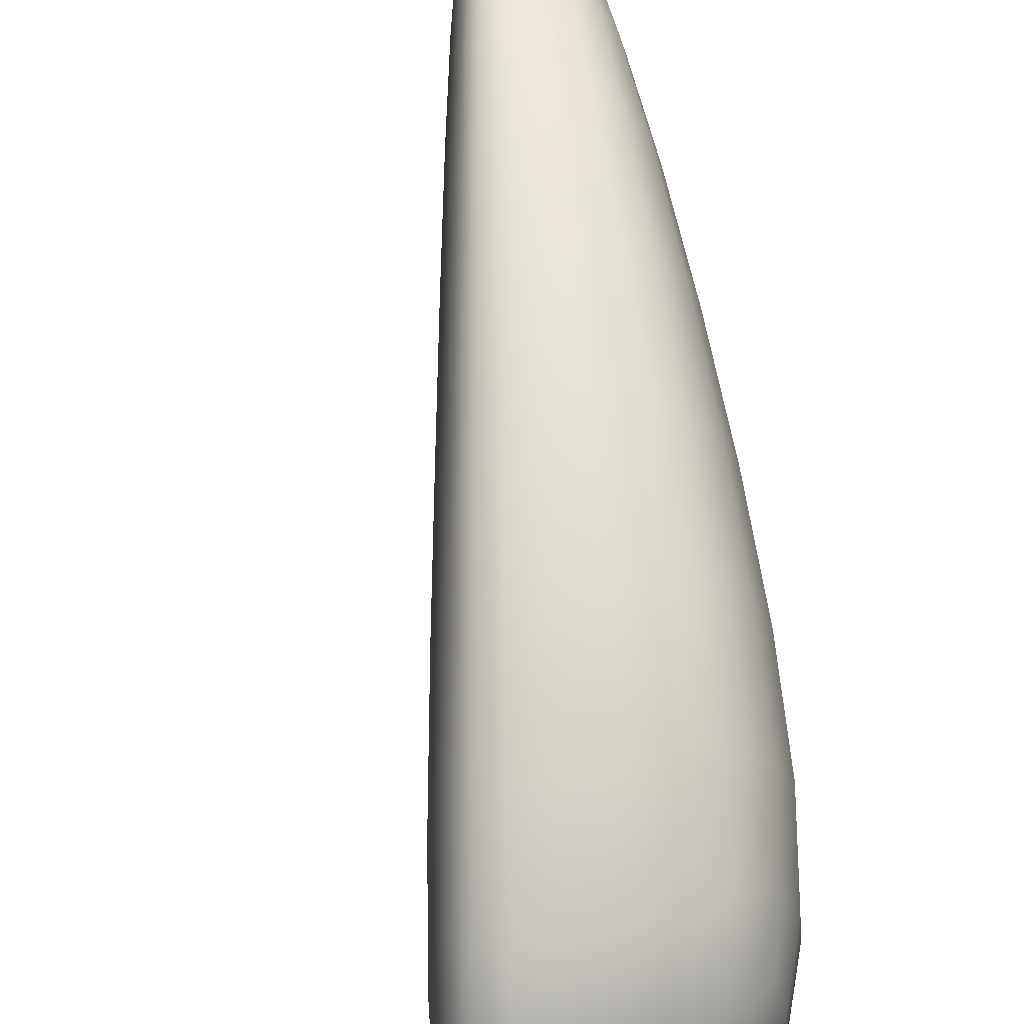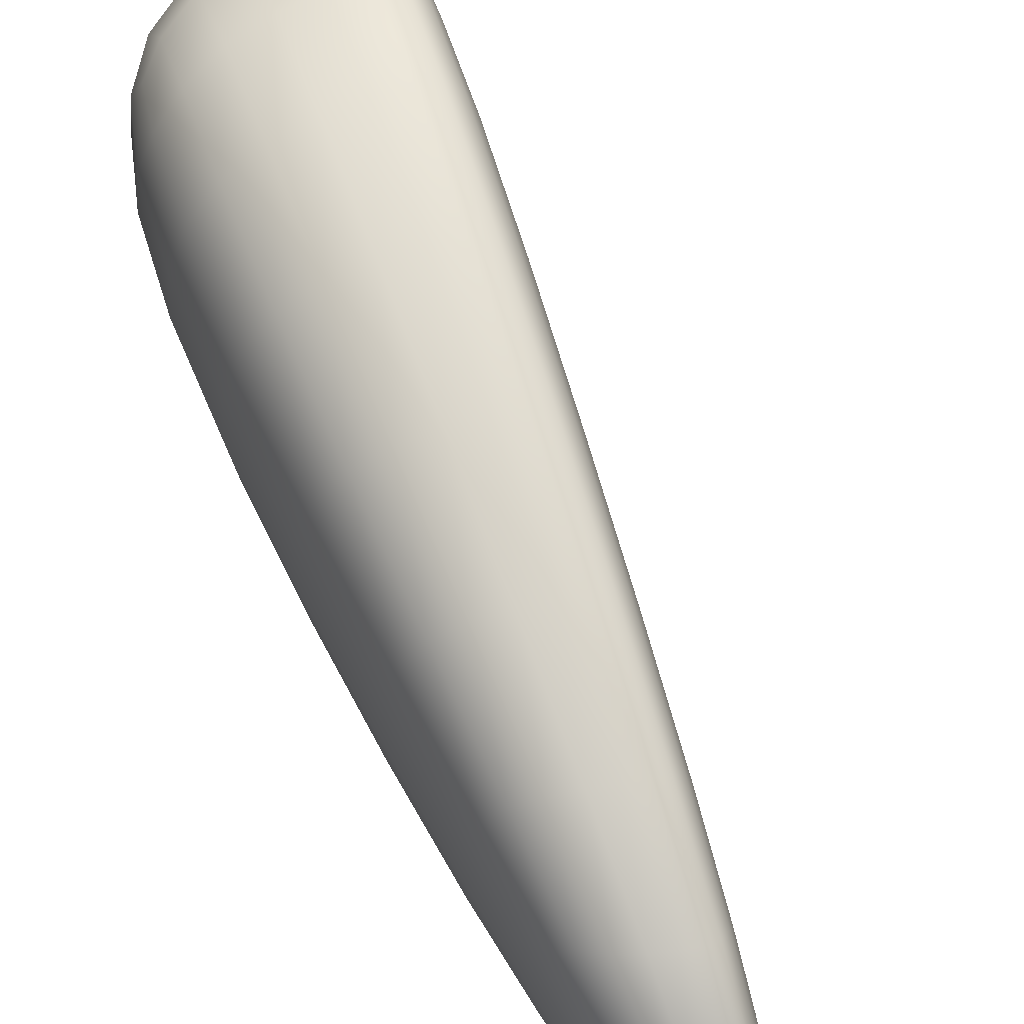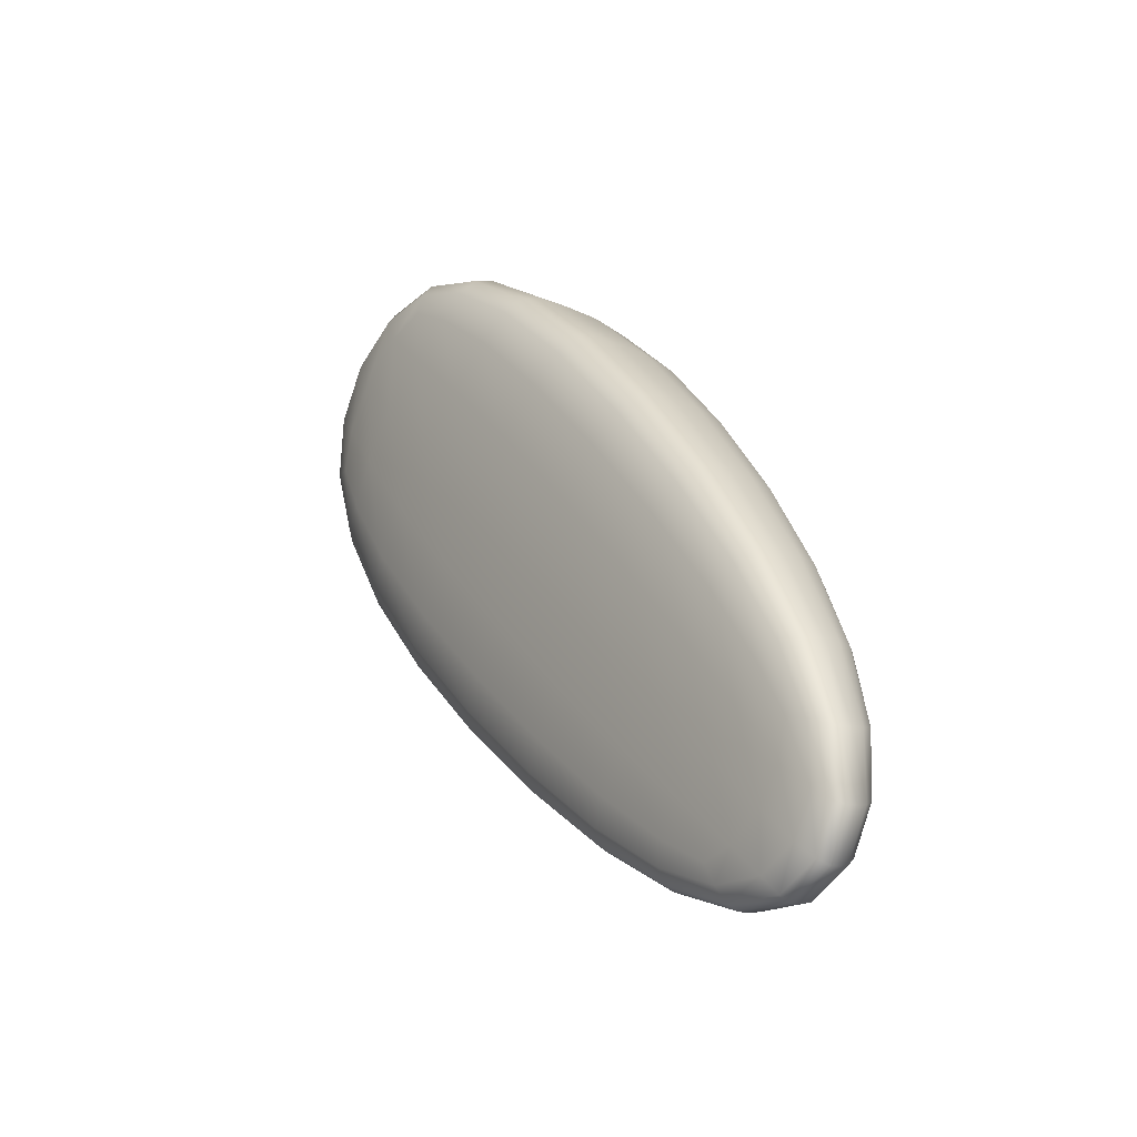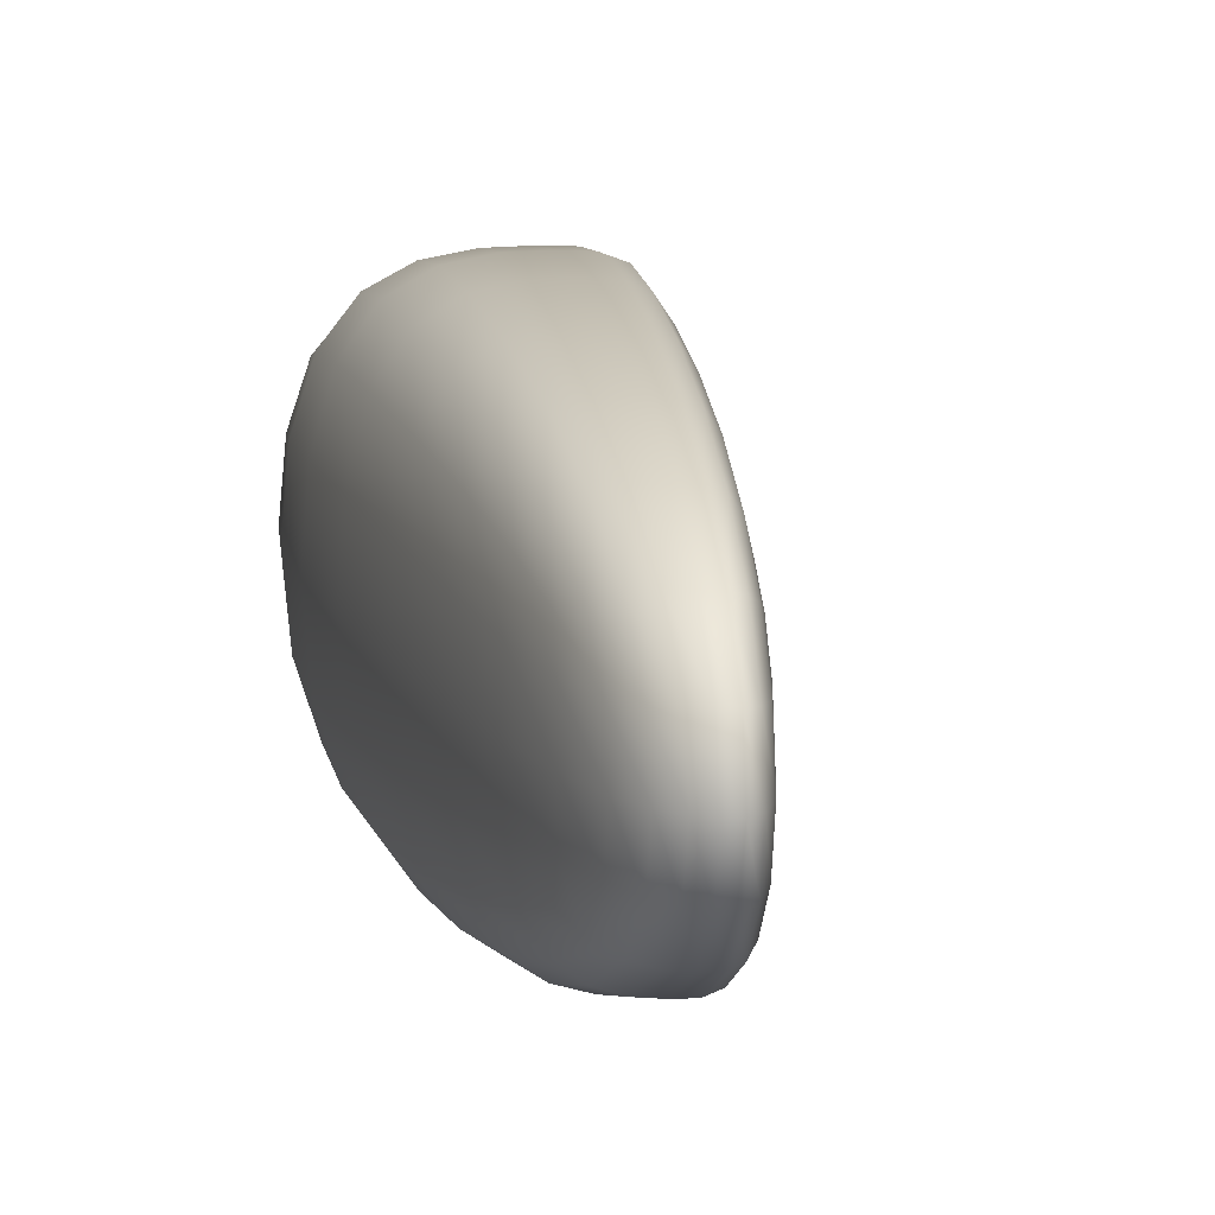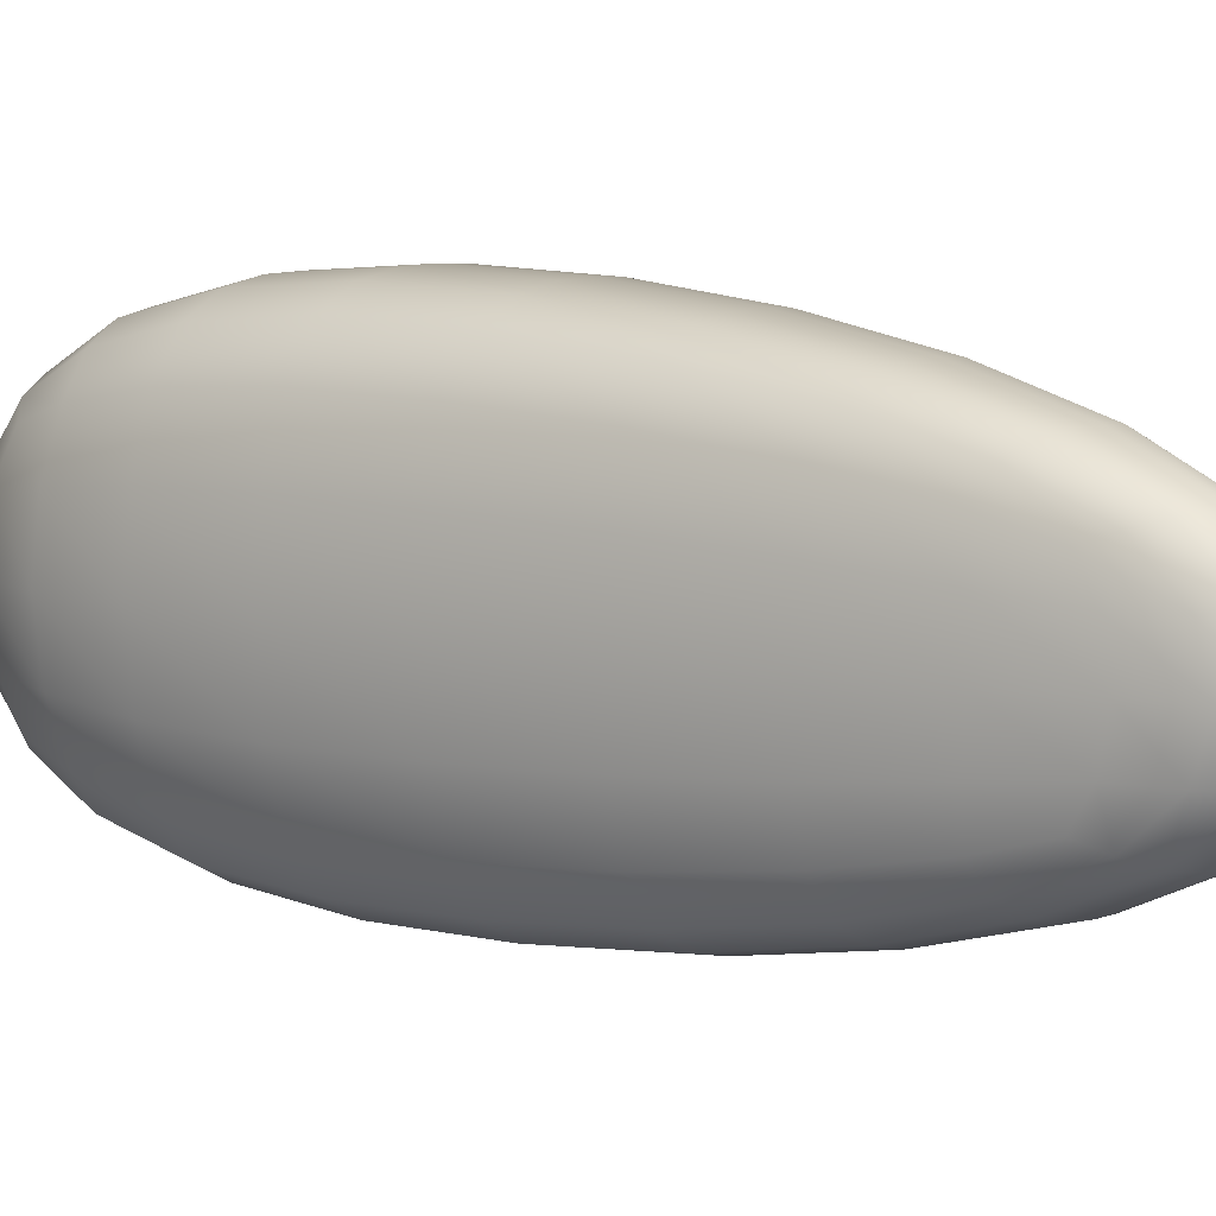
<metadata>
{"format":"obj","ext":"obj","renderer":"f3d","projection":"perspective","resolution":1024,"background":"white","views":[{"elev":69.4,"azim":-28.8,"up":"+Y"},{"elev":68.0,"azim":134.3,"up":"+Y"},{"elev":-71.7,"azim":-25.4,"up":"+Z"},{"elev":10.9,"azim":146.0,"up":"+Y"},{"elev":7.8,"azim":105.7,"up":"+Y"}]}
</metadata>
<code>
o L_braco
v 0.5193 -0.0781 -0.731
v 0.5284 -0.04586 -0.7478
v 0.5182 -0.08741 -0.7578
v 0.504 -0.09511 -0.6731
v 0.4765 -0.1137 -0.5795
v 0.4944 -0.1202 -0.6881
v 0.5126 -0.05276 -0.6729
v 0.4865 -0.06234 -0.574
v 0.5163 -0 -0.6758
v 0.4902 -0 -0.5732
v 0.5126 0.05276 -0.6729
v 0.5328 -0 -0.7563
v 0.5284 0.04586 -0.7478
v 0.5389 -0 -0.8114
v 0.5334 0.04641 -0.7981
v 0.5365 -0 -0.8455
v 0.5334 -0.04641 -0.7981
v 0.5303 -0.04924 -0.8302
v 0.5218 -0.05053 -0.8494
v 0.5119 -0.09446 -0.7842
v 0.5009 -0.0972 -0.8024
v 0.4821 -0.1324 -0.7085
v 0.4669 -0.1367 -0.7254
v 0.4427 -0.1623 -0.609
v 0.4222 -0.1681 -0.6251
v 0.396 -0.1842 -0.4935
v 0.4614 -0.1461 -0.5923
v 0.4204 -0.1653 -0.4776
v 0.3744 -0.1773 -0.3553
v 0.44 -0.1284 -0.4649
v 0.398 -0.1376 -0.3424
v 0.4522 -0.07025 -0.4574
v 0.4563 -0 -0.455
v 0.4126 -0.07528 -0.3343
v 0.4174 -0 -0.3317
v 0.3708 -0.0768 -0.2167
v 0.3283 -0.07384 -0.1139
v 0.3764 -0 -0.214
v 0.3542 -0.1404 -0.2246
v 0.3109 -0.135 -0.122
v 0.327 -0.1809 -0.2369
v 0.2932 -0.2017 -0.2522
v 0.2813 -0.1738 -0.1318
v 0.2439 -0.1937 -0.1437
v 0.2407 -0.1537 -0.04782
v 0.2008 -0.1708 -0.05274
v 0.2112 -0.1181 0.01217
v 0.2709 -0.1205 -0.04359
v 0.242 -0.1032 0.001643
v 0.2859 -0.06656 -0.0336
v 0.29 -0 -0.02782
v 0.243 -0.06104 0.02043
v 0.2436 -0 0.02982
v 0.1975 -0.06454 0.04855
v 0.1942 -0 0.06117
v 0.1491 -0.07022 0.05741
v 0.1433 -0 0.07148
v 0.1009 -0.07278 0.05308
v 0.168 -0.1299 0.01558
v 0.1225 -0.1347 0.009077
v 0.08105 -0.1353 -0.002273
v 0.1581 -0.1772 -0.06308
v 0.2045 -0.201 -0.1579
v 0.119 -0.178 -0.07586
v 0.1684 -0.202 -0.1722
v 0.08875 -0.1771 -0.08771
v 0.06894 -0.1707 -0.1002
v 0.1402 -0.2009 -0.1843
v 0.04934 -0.1346 -0.01387
v 0.02998 -0.1298 -0.02861
v 0.02525 -0.07277 0.03115
v 0.0172 -0 0.04615
v 0.005939 -0.07019 0.01486
v 0.0579 -0.07314 0.0426
v 0.05019 -0 0.05756
v 0.0579 0.07314 0.0426
v 0.09374 -0 0.06777
v 0.1009 0.07278 0.05308
v 0.1491 0.07022 0.05741
v 0.1225 0.1347 0.009077
v 0.168 0.1299 0.01558
v 0.08105 0.1353 -0.002273
v 0.1581 0.1772 -0.06308
v 0.2008 0.1708 -0.05274
v 0.2045 0.201 -0.1579
v 0.119 0.178 -0.07586
v 0.1684 0.202 -0.1722
v 0.08875 0.1771 -0.08771
v 0.1402 0.2009 -0.1843
v 0.06894 0.1707 -0.1002
v 0.04934 0.1346 -0.01387
v 0.02998 0.1298 -0.02861
v 0.02525 0.07277 0.03115
v 0.005939 0.07019 0.01486
v 0.00213 0.06449 -0.01213
v -0.002213 -0 0.02932
v -0.00562 -0 0.000443
v 0.00213 -0.06449 -0.01213
v 0.008801 -0 -0.04716
v 0.01496 0.06098 -0.05542
v 0.01496 -0.06098 -0.05542
v 0.04188 -0 -0.1185
v 0.04594 0.06647 -0.1219
v 0.09114 -0 -0.2115
v 0.04594 -0.06647 -0.1219
v 0.09363 -0.07371 -0.2118
v 0.05353 -0.1203 -0.1242
v 0.0272 -0.103 -0.07187
v 0.09962 -0.1347 -0.2104
v 0.05907 -0.1535 -0.1145
v 0.1078 -0.1736 -0.2042
v 0.02397 -0.118 -0.04982
v 0.1682 -0.1806 -0.3133
v 0.1204 -0.1935 -0.1948
v 0.1811 -0.2014 -0.3061
v 0.1998 -0.2091 -0.2964
v 0.2467 -0.1973 -0.426
v 0.2348 -0.1769 -0.4327
v 0.2635 -0.2049 -0.4166
v 0.3123 -0.1838 -0.5459
v 0.3016 -0.1649 -0.552
v 0.3732 -0.1619 -0.6573
v 0.327 -0.1908 -0.5371
v 0.3864 -0.1679 -0.6501
v 0.3463 -0.1919 -0.5251
v 0.286 -0.206 -0.404
v 0.4026 -0.1688 -0.6392
v 0.3702 -0.191 -0.51
v 0.3143 -0.205 -0.3884
v 0.3451 -0.1976 -0.3714
v 0.2578 -0.2092 -0.2686
v 0.2254 -0.2102 -0.284
v 0.4512 -0.1372 -0.7383
v 0.4884 -0.09749 -0.8145
v 0.4376 -0.1365 -0.7479
v 0.4251 -0.132 -0.7521
v 0.4767 -0.09702 -0.8228
v 0.4642 -0.09416 -0.8238
v 0.5006 -0.05043 -0.8686
v 0.5085 -0 -0.8838
v 0.488 -0.04906 -0.8676
v 0.5111 -0.05067 -0.861
v 0.5187 -0 -0.8765
v 0.5111 0.05067 -0.861
v 0.5287 -0 -0.8651
v 0.5218 0.05053 -0.8494
v 0.5303 0.04924 -0.8302
v 0.5009 0.0972 -0.8024
v 0.4884 0.09749 -0.8145
v 0.5119 0.09446 -0.7842
v 0.4669 0.1367 -0.7254
v 0.4821 0.1324 -0.7085
v 0.4222 0.1681 -0.6251
v 0.4512 0.1372 -0.7383
v 0.4026 0.1688 -0.6392
v 0.4376 0.1365 -0.7479
v 0.3864 0.1679 -0.6501
v 0.4251 0.132 -0.7521
v 0.4767 0.09702 -0.8228
v 0.4642 0.09416 -0.8238
v 0.5006 0.05043 -0.8686
v 0.488 0.04906 -0.8676
v 0.47 0.04621 -0.852
v 0.4958 -0 -0.8823
v 0.4769 -0 -0.8651
v 0.47 -0.04621 -0.852
v 0.4479 -0 -0.8256
v 0.4435 -0.04564 -0.8163
v 0.4435 0.04564 -0.8163
v 0.406 -0 -0.7593
v 0.4046 0.05251 -0.7544
v 0.3522 -0 -0.6689
v 0.4046 -0.05251 -0.7544
v 0.3527 -0.06206 -0.6668
v 0.4048 -0.09469 -0.7476
v 0.3557 -0.1133 -0.6632
v 0.4349 -0.07774 -0.7978
v 0.413 -0.1197 -0.7496
v 0.3627 -0.1456 -0.6608
v 0.4492 -0.08704 -0.8137
v 0.2944 -0.1279 -0.5561
v 0.2269 -0.1373 -0.4372
v 0.2903 -0.06998 -0.5587
v 0.289 -0 -0.5597
v 0.2223 -0.07506 -0.4399
v 0.2207 -0 -0.4407
v 0.1545 -0.07663 -0.3208
v 0.1527 -0 -0.3216
v 0.1597 -0.1401 -0.3182
v 0.1545 0.07663 -0.3208
v 0.09363 0.07371 -0.2118
v 0.1597 0.1401 -0.3182
v 0.2223 0.07506 -0.4399
v 0.2269 0.1373 -0.4372
v 0.2903 0.06998 -0.5587
v 0.3527 0.06206 -0.6668
v 0.2944 0.1279 -0.5561
v 0.3557 0.1133 -0.6632
v 0.3016 0.1649 -0.552
v 0.3123 0.1838 -0.5459
v 0.3627 0.1456 -0.6608
v 0.2348 0.1769 -0.4327
v 0.2467 0.1973 -0.426
v 0.1682 0.1806 -0.3133
v 0.1811 0.2014 -0.3061
v 0.1078 0.1736 -0.2042
v 0.1204 0.1935 -0.1948
v 0.05907 0.1535 -0.1145
v 0.09962 0.1347 -0.2104
v 0.05353 0.1203 -0.1242
v 0.0272 0.103 -0.07187
v 0.02397 0.118 -0.04982
v 0.1998 0.2091 -0.2964
v 0.2254 0.2102 -0.284
v 0.2635 0.2049 -0.4166
v 0.286 0.206 -0.404
v 0.327 0.1908 -0.5371
v 0.3463 0.1919 -0.5251
v 0.3702 0.191 -0.51
v 0.396 0.1842 -0.4935
v 0.3143 0.205 -0.3884
v 0.3451 0.1976 -0.3714
v 0.2578 0.2092 -0.2686
v 0.2932 0.2017 -0.2522
v 0.327 0.1809 -0.2369
v 0.2439 0.1937 -0.1437
v 0.2813 0.1738 -0.1318
v 0.2407 0.1537 -0.04782
v 0.3109 0.135 -0.122
v 0.2709 0.1205 -0.04359
v 0.3542 0.1404 -0.2246
v 0.3283 0.07384 -0.1139
v 0.3338 -0 -0.1104
v 0.3708 0.07681 -0.2167
v 0.2859 0.06656 -0.0336
v 0.243 0.06104 0.02043
v 0.242 0.1032 0.001643
v 0.1975 0.06454 0.04855
v 0.2112 0.1181 0.01217
v 0.4126 0.07529 -0.3343
v 0.398 0.1376 -0.3424
v 0.4522 0.07025 -0.4574
v 0.4865 0.06234 -0.574
v 0.44 0.1284 -0.4649
v 0.4765 0.1137 -0.5795
v 0.4204 0.1653 -0.4776
v 0.4614 0.1461 -0.5923
v 0.3744 0.1773 -0.3553
v 0.4944 0.1202 -0.6881
v 0.4427 0.1623 -0.609
v 0.504 0.09511 -0.6731
v 0.5182 0.08741 -0.7578
v 0.5193 0.0781 -0.731
v 0.3732 0.1619 -0.6573
v 0.413 0.1197 -0.7496
v 0.4048 0.09469 -0.7476
v 0.4492 0.08704 -0.8137
v 0.4349 0.07774 -0.7978
f 1 2 7 4
f 2 1 3 17
f 3 1 4 6
f 4 7 8 5
f 6 4 5 27
f 7 9 10 8
f 2 12 9 7
f 9 11 243 10
f 12 13 11 9
f 13 12 14 15
f 12 2 17 14
f 15 14 16 147
f 14 17 18 16
f 17 3 20 18
f 16 18 19 145
f 18 20 21 19
f 20 3 6 22
f 21 20 22 23
f 23 22 24 25
f 22 6 27 24
f 25 24 26 128
f 24 27 28 26
f 27 5 30 28
f 26 28 29 130
f 28 30 31 29
f 5 8 32 30
f 30 32 34 31
f 8 10 33 32
f 32 33 35 34
f 31 34 36 39
f 34 35 38 36
f 39 36 37 40
f 36 38 233 37
f 29 31 39 41
f 41 39 40 43
f 130 29 41 42
f 42 41 43 44
f 44 43 45 46
f 43 40 48 45
f 46 45 47 59
f 45 48 49 47
f 40 37 50 48
f 48 50 52 49
f 37 233 51 50
f 50 51 53 52
f 54 47 49 52
f 55 54 52 53
f 57 56 54 55
f 56 59 47 54
f 77 58 56 57
f 58 60 59 56
f 62 46 59 60
f 74 61 60 58
f 64 62 60 61
f 65 63 62 64
f 63 44 46 62
f 66 64 61 69
f 68 65 64 66
f 67 66 69 70
f 114 68 66 67
f 73 70 69 71
f 71 69 61 74
f 72 71 74 75
f 96 73 71 72
f 75 74 58 77
f 93 72 75 76
f 76 75 77 78
f 78 77 57 79
f 80 78 79 81
f 82 76 78 80
f 84 83 80 81
f 83 86 82 80
f 226 85 83 84
f 85 87 86 83
f 86 88 91 82
f 87 89 88 86
f 89 207 90 88
f 88 90 92 91
f 91 93 76 82
f 92 94 93 91
f 94 96 72 93
f 212 95 94 92
f 95 97 96 94
f 97 98 73 96
f 100 99 97 95
f 99 101 98 97
f 103 102 99 100
f 102 105 101 99
f 191 104 102 103
f 104 106 105 102
f 106 109 107 105
f 105 107 108 101
f 107 110 112 108
f 109 111 110 107
f 111 114 67 110
f 110 67 70 112
f 101 108 112 98
f 98 112 70 73
f 189 113 111 109
f 113 115 114 111
f 115 116 68 114
f 118 117 115 113
f 117 119 116 115
f 121 120 117 118
f 120 123 119 117
f 179 122 120 121
f 122 124 123 120
f 124 127 125 123
f 123 125 126 119
f 125 128 129 126
f 127 25 128 125
f 128 26 130 129
f 126 129 131 132
f 129 130 42 131
f 132 131 63 65
f 131 42 44 63
f 116 132 65 68
f 119 126 132 116
f 133 23 25 127
f 135 133 127 124
f 134 21 23 133
f 137 134 133 135
f 138 137 135 136
f 136 135 124 122
f 142 134 137 139
f 139 137 138 141
f 143 142 139 140
f 140 139 141 164
f 145 19 142 143
f 19 21 134 142
f 146 145 143 144
f 144 143 140 161
f 147 16 145 146
f 150 147 146 148
f 148 146 144 149
f 148 149 154 151
f 150 148 151 152
f 152 151 153 250
f 151 154 155 153
f 154 156 157 155
f 149 159 156 154
f 156 158 254 157
f 159 160 158 156
f 159 161 162 160
f 149 144 161 159
f 161 140 164 162
f 160 162 163 257
f 162 164 165 163
f 164 141 166 165
f 163 165 167 169
f 165 166 168 167
f 167 168 173 170
f 169 167 170 171
f 171 170 172 196
f 170 173 174 172
f 173 175 176 174
f 168 177 175 173
f 175 178 179 176
f 177 180 178 175
f 178 136 122 179
f 180 138 136 178
f 141 138 180 166
f 166 180 177 168
f 176 179 121 181
f 174 176 181 183
f 183 181 182 185
f 181 121 118 182
f 184 183 185 186
f 172 174 183 184
f 186 185 187 188
f 185 182 189 187
f 188 187 106 104
f 187 189 109 106
f 182 118 113 189
f 193 186 188 190
f 190 188 104 191
f 192 190 191 209
f 194 193 190 192
f 197 195 193 194
f 195 184 186 193
f 198 196 195 197
f 196 172 184 195
f 199 197 194 202
f 201 198 197 199
f 200 199 202 203
f 254 201 199 200
f 203 202 204 205
f 202 194 192 204
f 205 204 206 207
f 204 192 209 206
f 207 206 208 90
f 206 209 210 208
f 209 191 103 210
f 210 103 100 211
f 208 210 211 212
f 211 100 95 212
f 90 208 212 92
f 213 205 207 89
f 215 203 205 213
f 214 213 89 87
f 216 215 213 214
f 218 217 215 216
f 217 200 203 215
f 155 157 217 218
f 157 254 200 217
f 219 218 216 221
f 153 155 218 219
f 220 219 221 222
f 250 153 219 220
f 222 221 223 224
f 221 216 214 223
f 224 223 85 226
f 223 214 87 85
f 248 222 224 225
f 225 224 226 227
f 227 226 84 228
f 231 225 227 229
f 229 227 228 230
f 232 229 230 235
f 234 231 229 232
f 233 232 235 51
f 38 234 232 233
f 51 235 236 53
f 235 230 237 236
f 238 55 53 236
f 239 238 236 237
f 81 79 238 239
f 79 57 55 238
f 230 228 239 237
f 228 84 81 239
f 35 240 234 38
f 240 241 231 234
f 33 242 240 35
f 242 244 241 240
f 10 243 242 33
f 243 245 244 242
f 244 246 248 241
f 245 247 246 244
f 247 250 220 246
f 246 220 222 248
f 241 248 225 231
f 251 249 247 245
f 249 152 250 247
f 252 150 152 249
f 253 252 249 251
f 252 15 147 150
f 253 13 15 252
f 13 253 251 11
f 11 251 245 243
f 158 255 201 254
f 255 256 198 201
f 160 257 255 158
f 257 258 256 255
f 257 163 169 258
f 258 169 171 256
f 256 171 196 198

</code>
